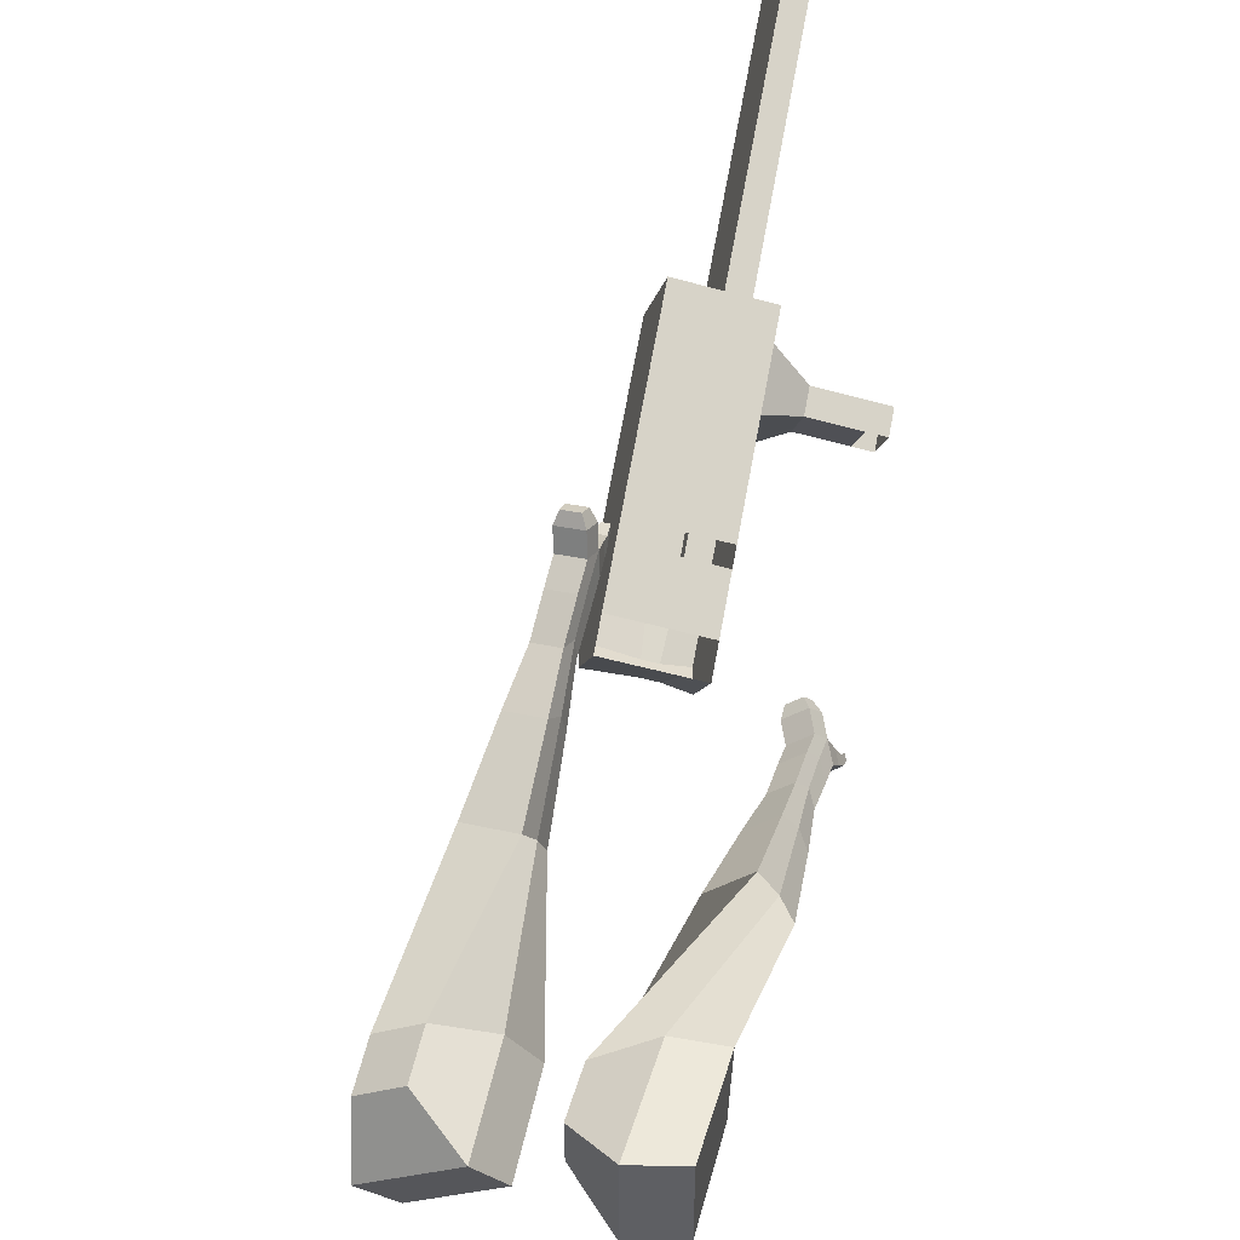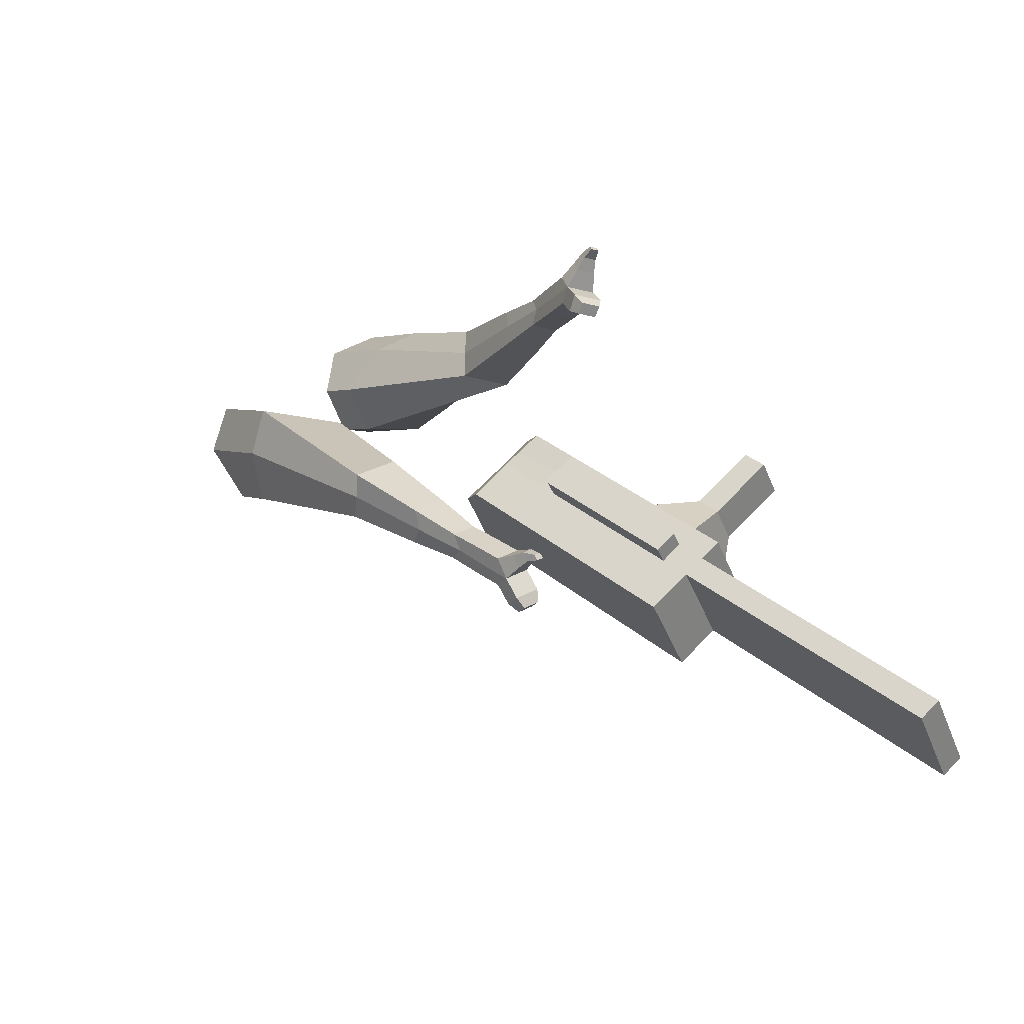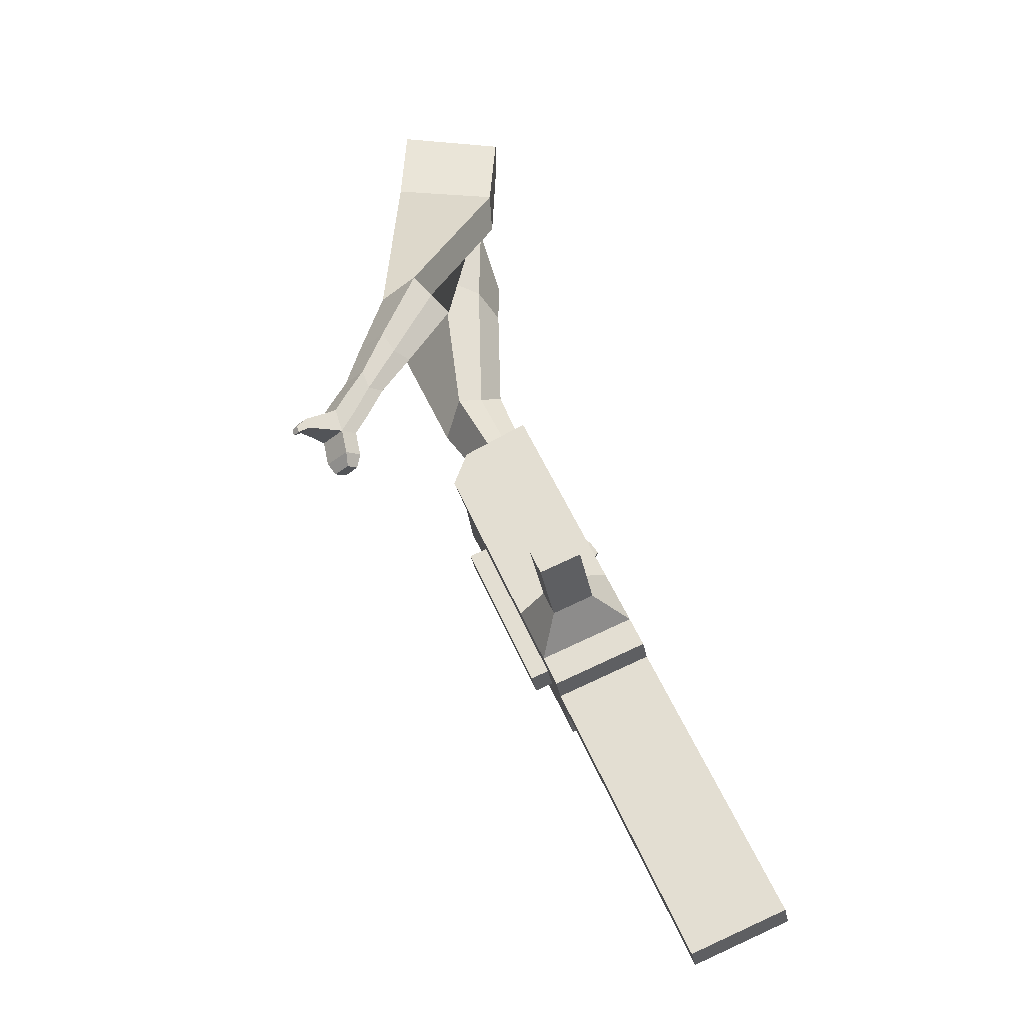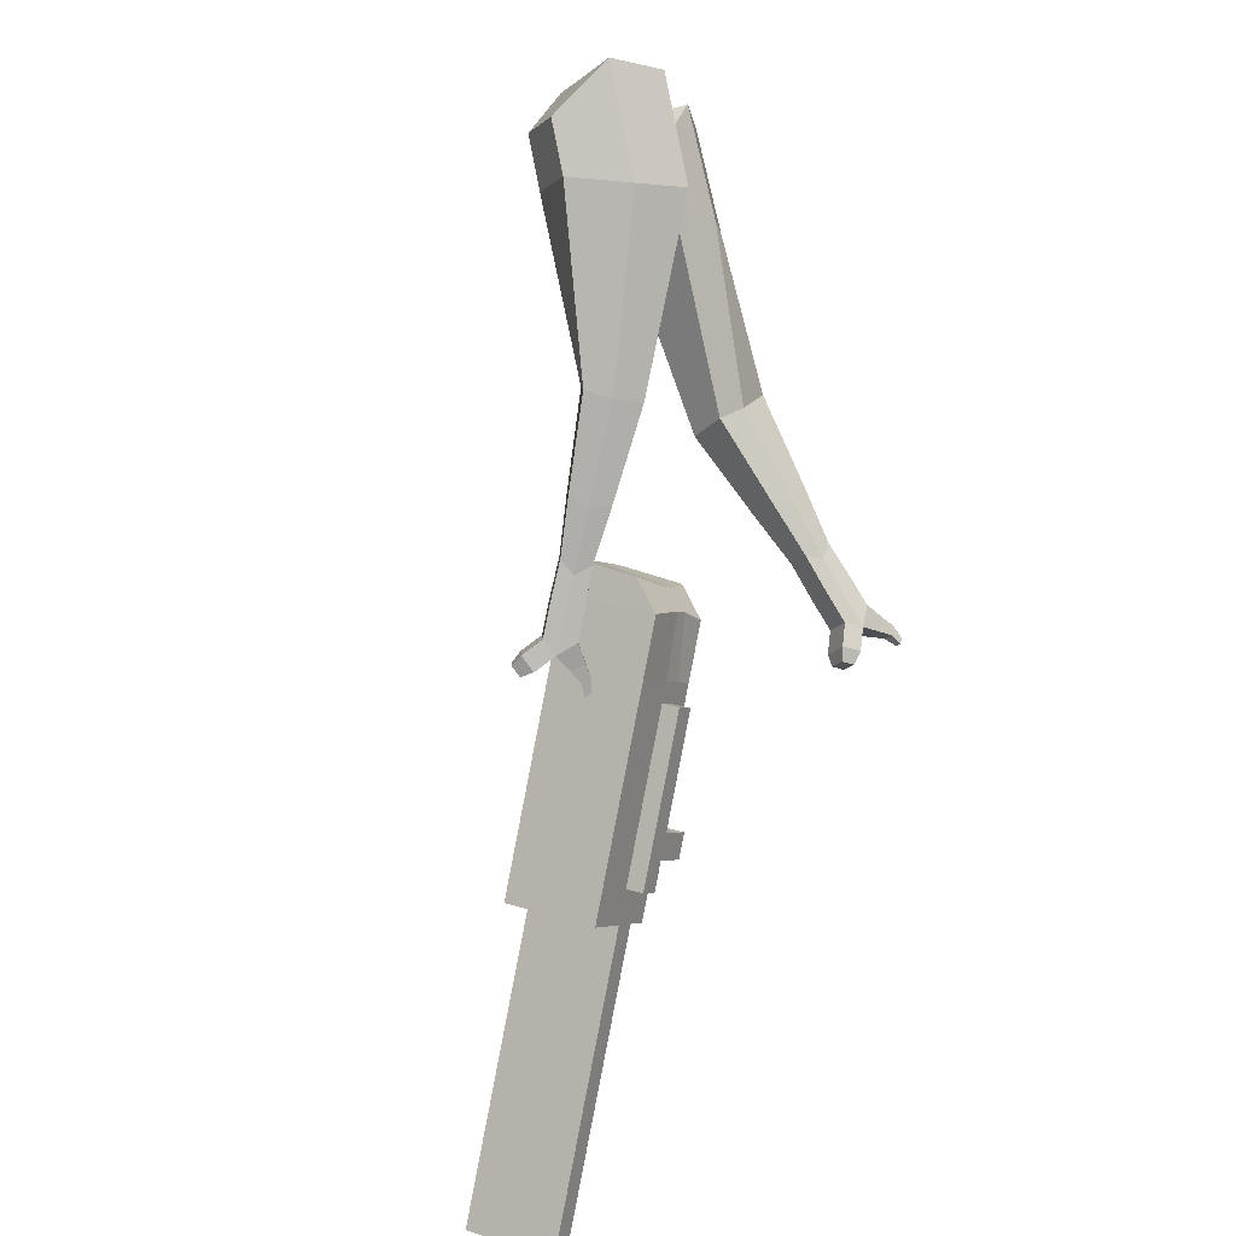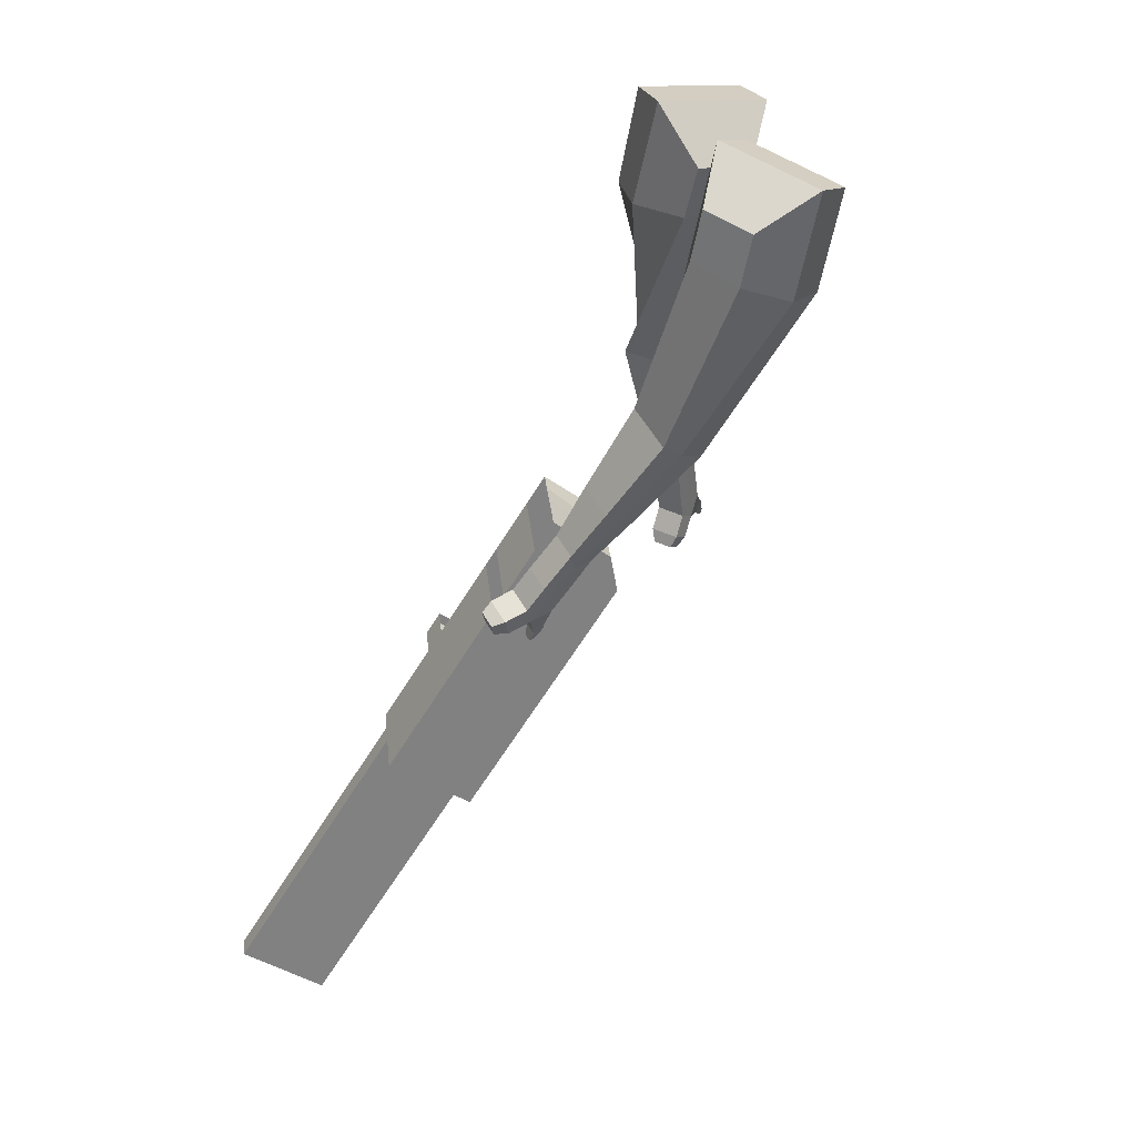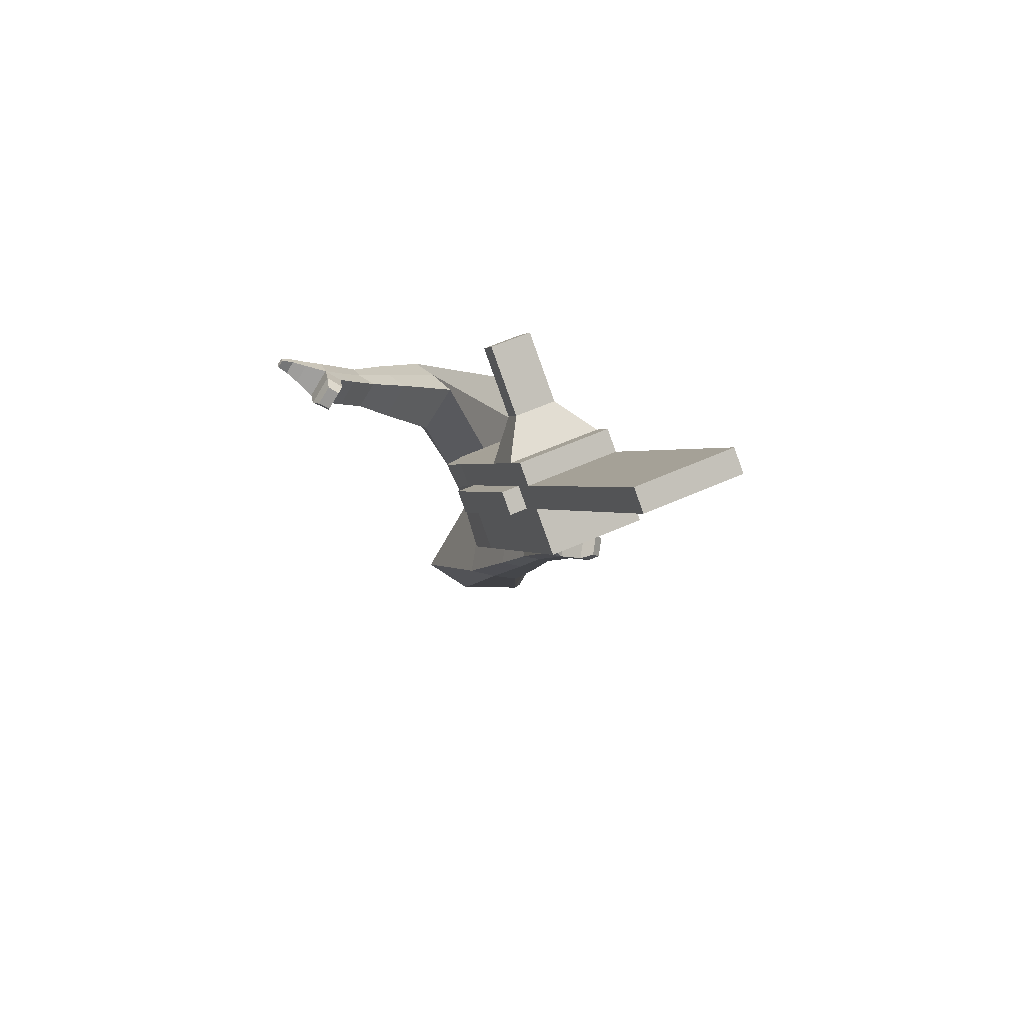
<metadata>
{"format":"obj","ext":"obj","renderer":"f3d","projection":"perspective","resolution":1024,"background":"white","views":[{"elev":54.2,"azim":-24.2,"up":"+Y"},{"elev":-68.0,"azim":20.8,"up":"+Z"},{"elev":-6.5,"azim":86.3,"up":"+Z"},{"elev":-36.6,"azim":-75.7,"up":"+Z"},{"elev":0.6,"azim":-113.0,"up":"+Z"},{"elev":-52.1,"azim":96.2,"up":"+Z"}]}
</metadata>
<code>
o Cube.046_Cube.010
v 407.3 831.5 -903.9
v 401.3 631.2 -995.7
v 527.7 905.4 -1073
v 521.7 705.1 -1165
v 222.8 886.2 -1011
v 216.8 685.9 -1103
v 343.2 960.1 -1180
v 337.2 759.8 -1272
v 241.5 729.7 -671
v 235.5 529.4 -762.8
v 50.98 584.2 -870.2
v 56.98 784.5 -778.4
v 166.4 683.7 -565.6
v 160.4 483.4 -657.4
v -24.06 538.1 -764.8
v -18.06 738.4 -673
v 122.1 656.5 -503.3
v 125.3 515.3 -580.4
v -59.21 570 -687.9
v -62.39 711.2 -610.8
v 267.3 745.6 -707.3
v 261.3 545.3 -799.1
v 82.85 800.4 -814.8
v 76.85 600.1 -906.5
v 485.2 879.3 -1013
v 479.2 679 -1105
v 300.7 934 -1121
v 294.7 733.7 -1213
v 435.5 932.7 -1127
v 429.5 732.4 -1219
v 315 858.9 -957.6
v 309 658.6 -1049
v 149.2 757.1 -724.7
v 143.2 556.8 -816.5
v 74.19 711.1 -619.3
v 69.97 513.7 -694.2
v 29.85 683.9 -557.1
v 46.27 535.2 -642.3
v 169.1 572.7 -852.8
v 175.1 773 -761.1
v 387 706.4 -1159
v 393 906.7 -1067
v 481.6 919.1 -1100
v 355.2 644.9 -1023
v 189.3 543.1 -789.6
v 101.1 504.5 -676.1
v 77.37 526 -624.2
v 221.2 759.3 -734.2
v 439.1 893 -1040
v 475.6 718.8 -1192
v 361.2 845.2 -930.8
v 195.4 743.4 -697.9
v 120.3 697.4 -592.5
v 75.98 670.2 -530.2
v 215.2 559 -826
v 433.1 692.7 -1132
v 214.1 521.5 -843.2
v 168 535.2 -870
v 432 655.2 -1149
v 385.8 668.9 -1176
v 307.9 621 -1067
v 354 607.4 -1040
v 539.6 787 -963.1
v 505.1 765.9 -914.7
v 502.5 677.3 -955.3
v 536.9 698.4 -1004
v 579.4 775.2 -939.9
v 545 754 -891.5
v 542.3 665.5 -932.1
v 576.8 686.6 -980.5
v 640.5 757.1 -904.4
v 606 735.9 -856
v 603.3 647.4 -896.6
v 637.8 668.5 -945
v 679.7 745.4 -881.5
v 645.3 724.3 -833.1
v 642.6 635.7 -873.7
v 677.1 656.8 -922.1
v 871.2 961.5 -1747
v 825.1 975.2 -1774
v 831.1 1176 -1682
v 877.3 1162 -1656
f 25 26 4 3
f 29 30 8 7
f 27 28 6 5
f 22 21 9 10
f 42 27 5 31
f 56 26 2 44
f 10 9 13 14
f 55 22 10 45
f 23 24 11 12
f 46 14 18 47
f 45 10 14 46
f 12 11 15 16
f 33 12 16 35
f 54 47 18 17
f 16 15 19 20
f 14 13 17 18
f 5 6 24 23
f 44 2 22 55
f 31 5 23 40
f 2 1 21 22
f 50 4 26 56
f 29 7 27 42
f 7 8 28 27
f 26 25 63 66
f 43 29 42 49
f 8 30 41 28
f 51 31 40 48
f 6 32 39 24
f 20 19 38 37
f 52 33 35 53
f 11 34 36 15
f 15 36 38 19
f 24 39 34 11
f 28 41 32 6
f 49 42 31 51
f 30 29 81 80
f 3 4 50 43
f 25 49 51 1
f 9 52 53 13
f 1 51 48 21
f 3 43 49 25
f 30 50 56 41
f 32 41 60 61
f 37 38 47 54
f 34 45 46 36
f 36 46 47 38
f 39 55 45 34
f 55 39 58 57
f 61 62 57 58
f 60 59 62 61
f 39 32 61 58
f 44 55 57 62
f 41 56 59 60
f 56 44 62 59
f 66 63 67 70
f 1 2 65 64
f 2 26 66 65
f 25 1 64 63
f 69 70 74 73
f 64 65 69 68
f 65 66 70 69
f 63 64 68 67
f 73 74 78 77
f 67 68 72 71
f 70 67 71 74
f 68 69 73 72
f 76 77 78 75
f 71 72 76 75
f 74 71 75 78
f 82 79 80 81
f 50 30 80 79
f 43 50 79 82
f 29 43 82 81
o Cube.048_Cube.024
v -564.3 483.9 180.2
v -726.3 343 69.15
v -421.1 472.4 -14.12
v -583.2 329.1 -129.7
v -676.8 642.8 14.47
v -759.9 570.5 -42.44
v -603.4 636.8 -85.14
v -686.4 563.8 -141.9
v -342.3 483.2 -469.8
v -255.5 511.8 -382.2
v -308.5 625.7 -366.8
v -395.3 597.1 -454.4
v -209.7 582.3 -609.3
v -145.9 603.3 -544.9
v -184.9 687.1 -533.7
v -248.7 666.1 -598.1
v -126.1 646.7 -695
v -79.51 662 -648
v -108 723.2 -639.7
v -154.6 707.9 -686.8
v -481 575.3 -41.58
v -653 423.8 -161.8
v -633 587.9 164.7
v -804.9 438.3 46.82
v -276 571.7 -375.8
v -368.2 541.3 -468.8
v -152.2 652.9 -550.7
v -219.9 630.6 -619.1
v -76.15 703.2 -661.7
v -125.7 686.9 -711.7
v -68.66 678.6 -762.4
v -22.03 693.9 -715.3
v -15.23 744 -735.4
v -64.73 727.7 -785.3
v -94.24 747.3 -759.5
v -47.6 762.6 -712.4
v -27.91 702.7 -810.7
v 18.73 718.1 -763.6
v 25.53 768.1 -783.6
v -23.98 751.8 -833.6
v -53.48 771.4 -807.7
v -6.847 786.7 -760.7
v 15.56 698.2 -834.7
v 45.58 708 -804.4
v 49.96 740.3 -817.3
v 18.09 729.8 -849.5
v -14.16 800.4 -859.2
v -43.67 819.9 -833.3
v 2.966 835.3 -786.2
v 35.34 816.7 -809.2
v 44.56 693.9 -851.8
v 64.8 700.5 -831.3
v 67.75 722.3 -840
v 46.27 715.2 -861.7
v 71.07 701.4 -872.5
v 83.72 705.6 -859.7
v 85.57 719.1 -865.2
v 72.14 714.7 -878.7
v -5.766 832.4 -860.5
v -25.38 845.5 -843.3
v 5.624 855.7 -812
v 27.15 843.3 -827.2
v -296.7 610.8 328.3
v -304.2 370 347
v -138.1 586.6 145.7
v -151.6 350.8 160.6
v -448.7 541.3 134.8
v -452.5 417.9 144.4
v -366.6 534.9 39.93
v -374.2 408 48.83
v 29.36 304.8 -170.4
v 121.3 382.5 -131.1
v 81.47 471.1 -211.3
v -9.461 394.7 -250.5
v 166.8 247.6 -327.6
v 235.2 303.4 -298
v 206.7 369.6 -357
v 138.3 313.7 -386.5
v 253.8 214.5 -426.7
v 303.7 255.3 -405.1
v 282.9 303.6 -448.1
v 232.9 262.8 -469.7
v -238.7 598.6 83.16
v -257.1 341.8 99.01
v -411.1 617.8 277.1
v -419 362.1 296.9
v 109.2 425.9 -172.9
v 10.47 345.3 -215.6
v 234.4 331.3 -339.9
v 161.9 272 -371.3
v 311.3 270.7 -445.1
v 258.2 227.4 -468
v 311.8 177.4 -490.8
v 361.8 218.2 -469.2
v 373.5 234.1 -519.8
v 320.5 190.8 -542.7
v 294.5 226.1 -542.8
v 344.4 266.9 -521.2
v 353.1 151.7 -537.8
v 403.1 192.5 -516.2
v 414.8 208.4 -566.8
v 361.8 165.1 -589.7
v 335.8 200.4 -589.8
v 385.7 241.2 -568.2
v 394.8 125.8 -547.1
v 426.9 152.1 -533.2
v 434.5 162.3 -565.8
v 400.3 134.5 -580.6
v 376.1 175.5 -642.6
v 350.1 210.8 -642.6
v 400.1 251.6 -621
v 429.1 218.8 -619.6
v 422.4 107 -553
v 444 124.8 -543.7
v 449.1 131.7 -565.6
v 426.1 112.9 -575.6
v 448.7 93.24 -570.5
v 462.3 104.3 -564.6
v 465.4 108.6 -578.4
v 451 96.88 -584.6
v 388.1 194.1 -667.3
v 370.8 217.6 -667.4
v 404 244.7 -653
v 423.3 222.9 -652.1
f 83 84 86 85
f 90 89 93 94
f 89 90 88 87
f 105 106 84 83
f 103 89 87 105
f 104 86 84 106
f 94 93 97 98
f 103 85 92 107
f 104 90 94 108
f 85 86 91 92
f 110 98 102 112
f 107 92 96 109
f 108 94 98 110
f 92 91 95 96
f 101 111 115 118
f 96 95 99 100
f 98 97 101 102
f 109 96 100 111
f 97 109 111 101
f 100 99 113 114
f 91 108 110 95
f 93 107 109 97
f 95 110 112 99
f 86 104 108 91
f 89 103 107 93
f 90 104 106 88
f 85 103 105 83
f 87 88 106 105
f 117 118 124 123
f 113 116 122 119
f 102 101 118 117
f 111 100 114 115
f 99 112 116 113
f 112 102 117 116
f 124 121 132 131
f 120 119 125 126
f 115 114 120 121
f 118 115 121 124
f 116 117 123 122
f 114 113 119 120
f 128 127 135 136
f 119 122 128 125
f 121 120 126 127
f 122 121 127 128
f 131 132 144 143
f 122 123 130 129
f 123 124 131 130
f 121 122 129 132
f 136 135 139 140
f 127 126 134 135
f 125 128 136 133
f 126 125 133 134
f 138 137 140 139
f 135 134 138 139
f 133 136 140 137
f 134 133 137 138
f 144 141 142 143
f 129 130 142 141
f 132 129 141 144
f 130 131 143 142
f 145 146 148 147
f 152 151 155 156
f 151 152 150 149
f 167 168 146 145
f 165 151 149 167
f 166 148 146 168
f 156 155 159 160
f 165 147 154 169
f 166 152 156 170
f 147 148 153 154
f 172 160 164 174
f 169 154 158 171
f 170 156 160 172
f 154 153 157 158
f 163 173 177 180
f 158 157 161 162
f 160 159 163 164
f 171 158 162 173
f 159 171 173 163
f 162 161 175 176
f 153 170 172 157
f 155 169 171 159
f 157 172 174 161
f 148 166 170 153
f 151 165 169 155
f 152 166 168 150
f 147 165 167 145
f 149 150 168 167
f 179 180 186 185
f 175 178 184 181
f 164 163 180 179
f 173 162 176 177
f 161 174 178 175
f 174 164 179 178
f 186 183 194 193
f 182 181 187 188
f 177 176 182 183
f 180 177 183 186
f 178 179 185 184
f 176 175 181 182
f 190 189 197 198
f 181 184 190 187
f 183 182 188 189
f 184 183 189 190
f 193 194 206 205
f 184 185 192 191
f 185 186 193 192
f 183 184 191 194
f 198 197 201 202
f 189 188 196 197
f 187 190 198 195
f 188 187 195 196
f 200 199 202 201
f 197 196 200 201
f 195 198 202 199
f 196 195 199 200
f 206 203 204 205
f 191 192 204 203
f 194 191 203 206
f 192 193 205 204

</code>
